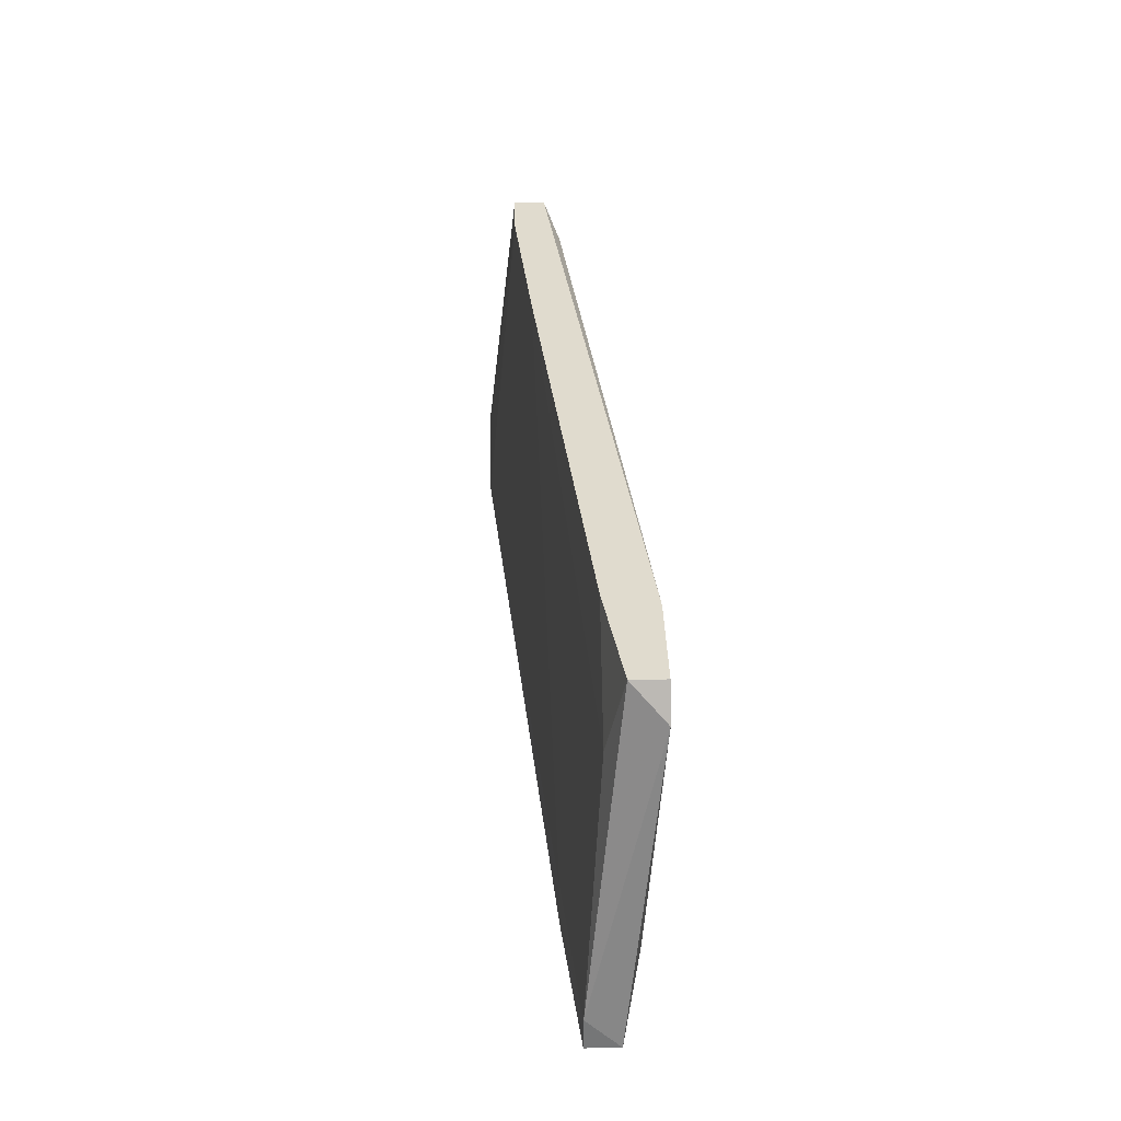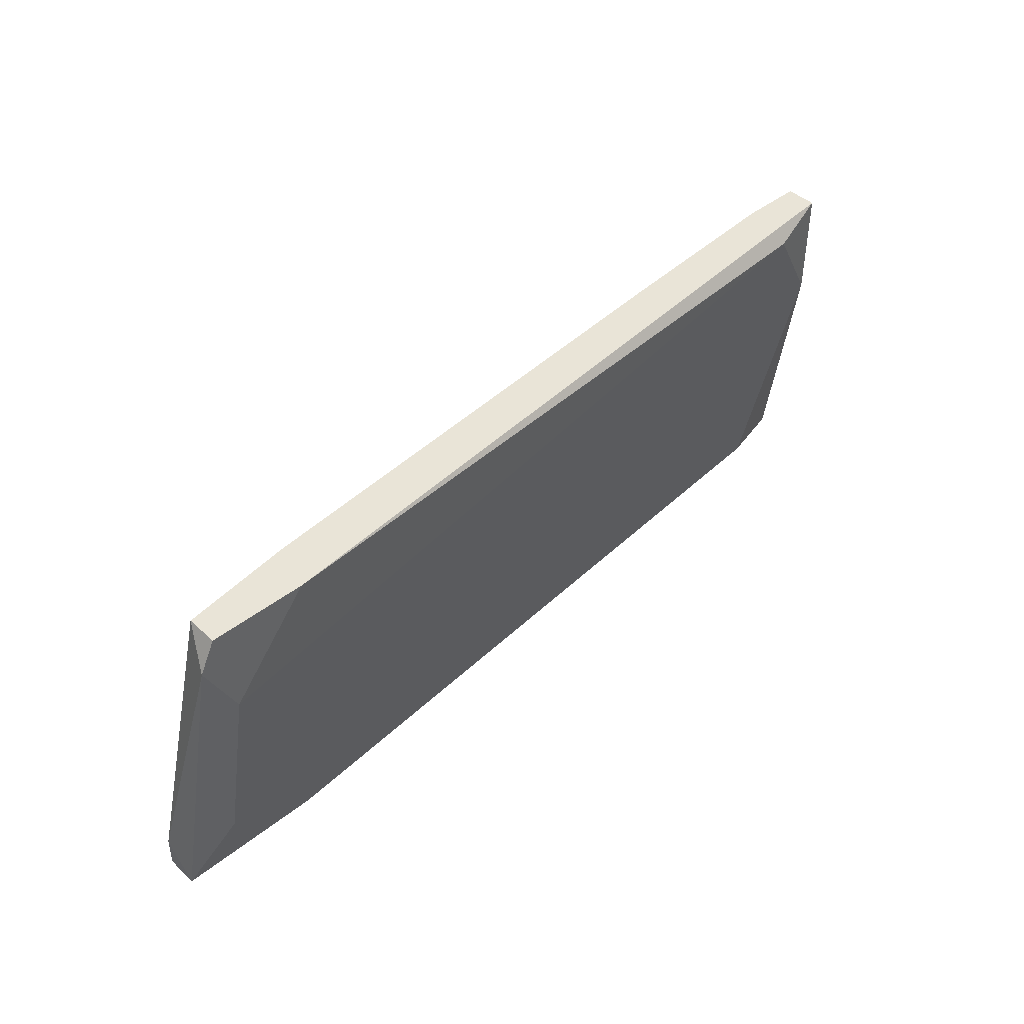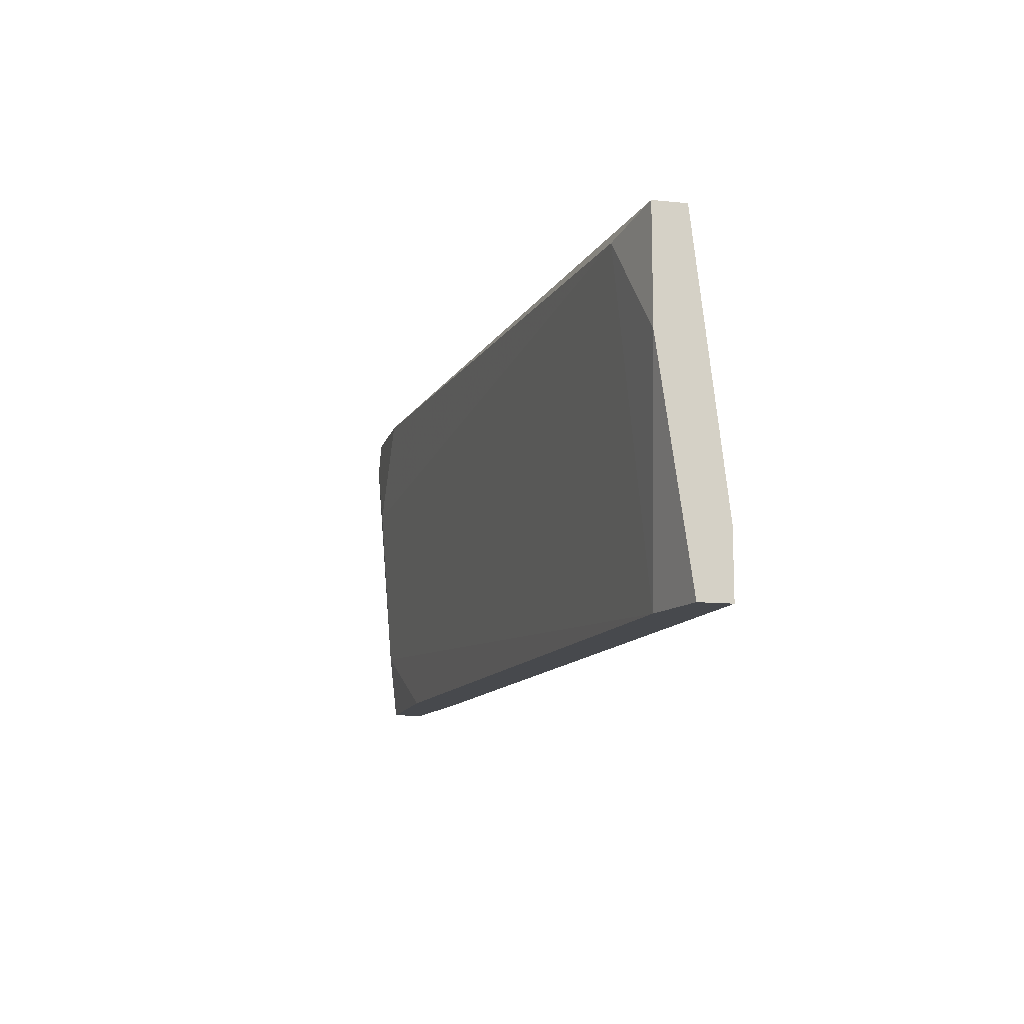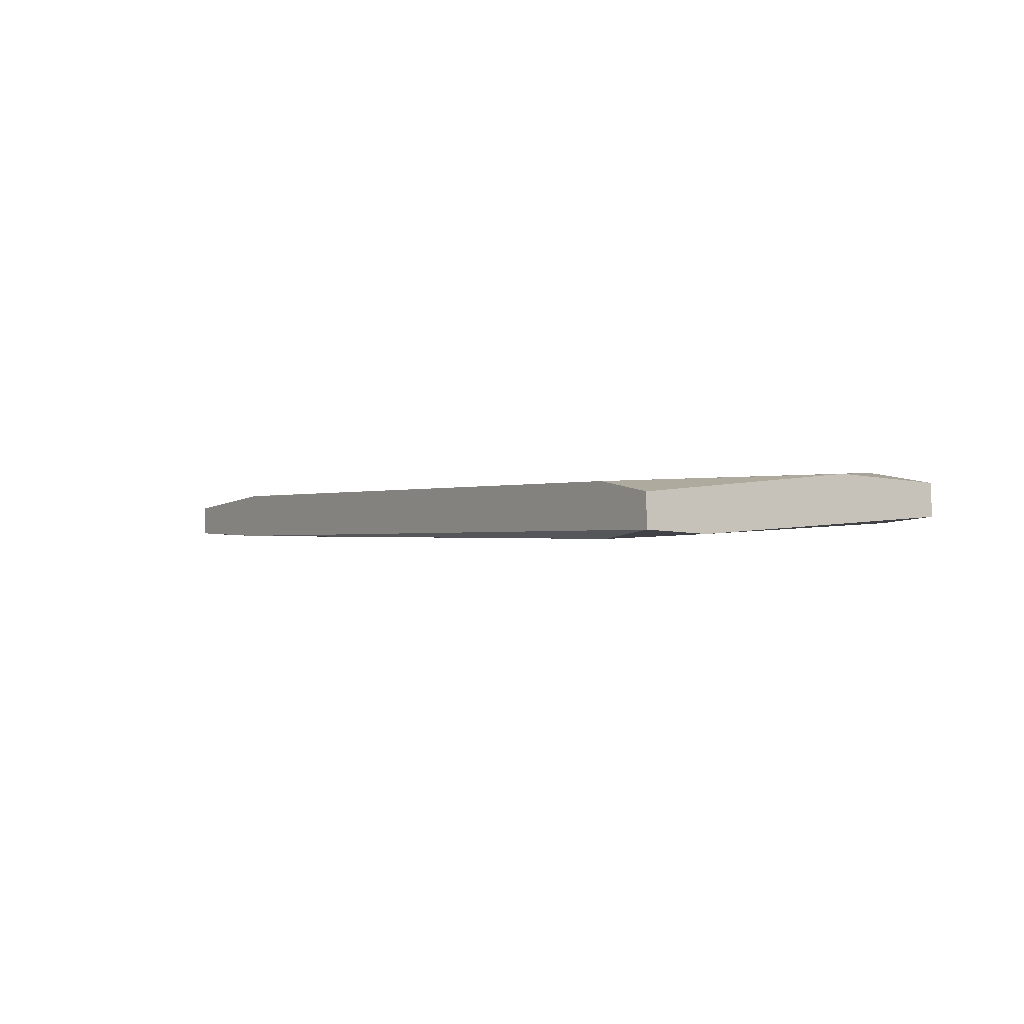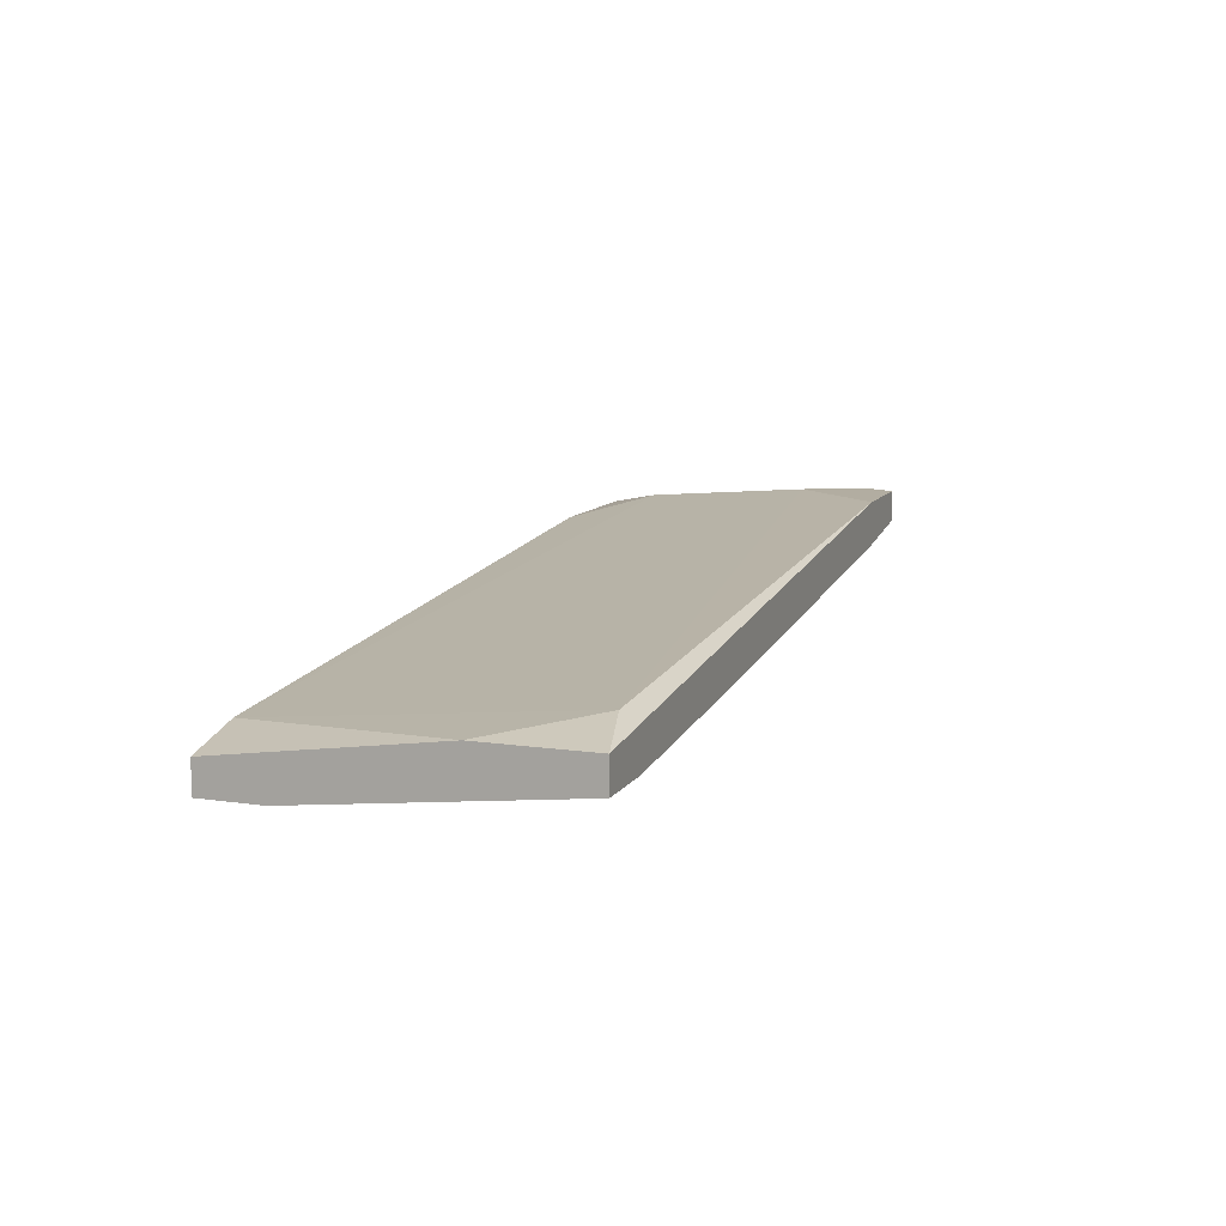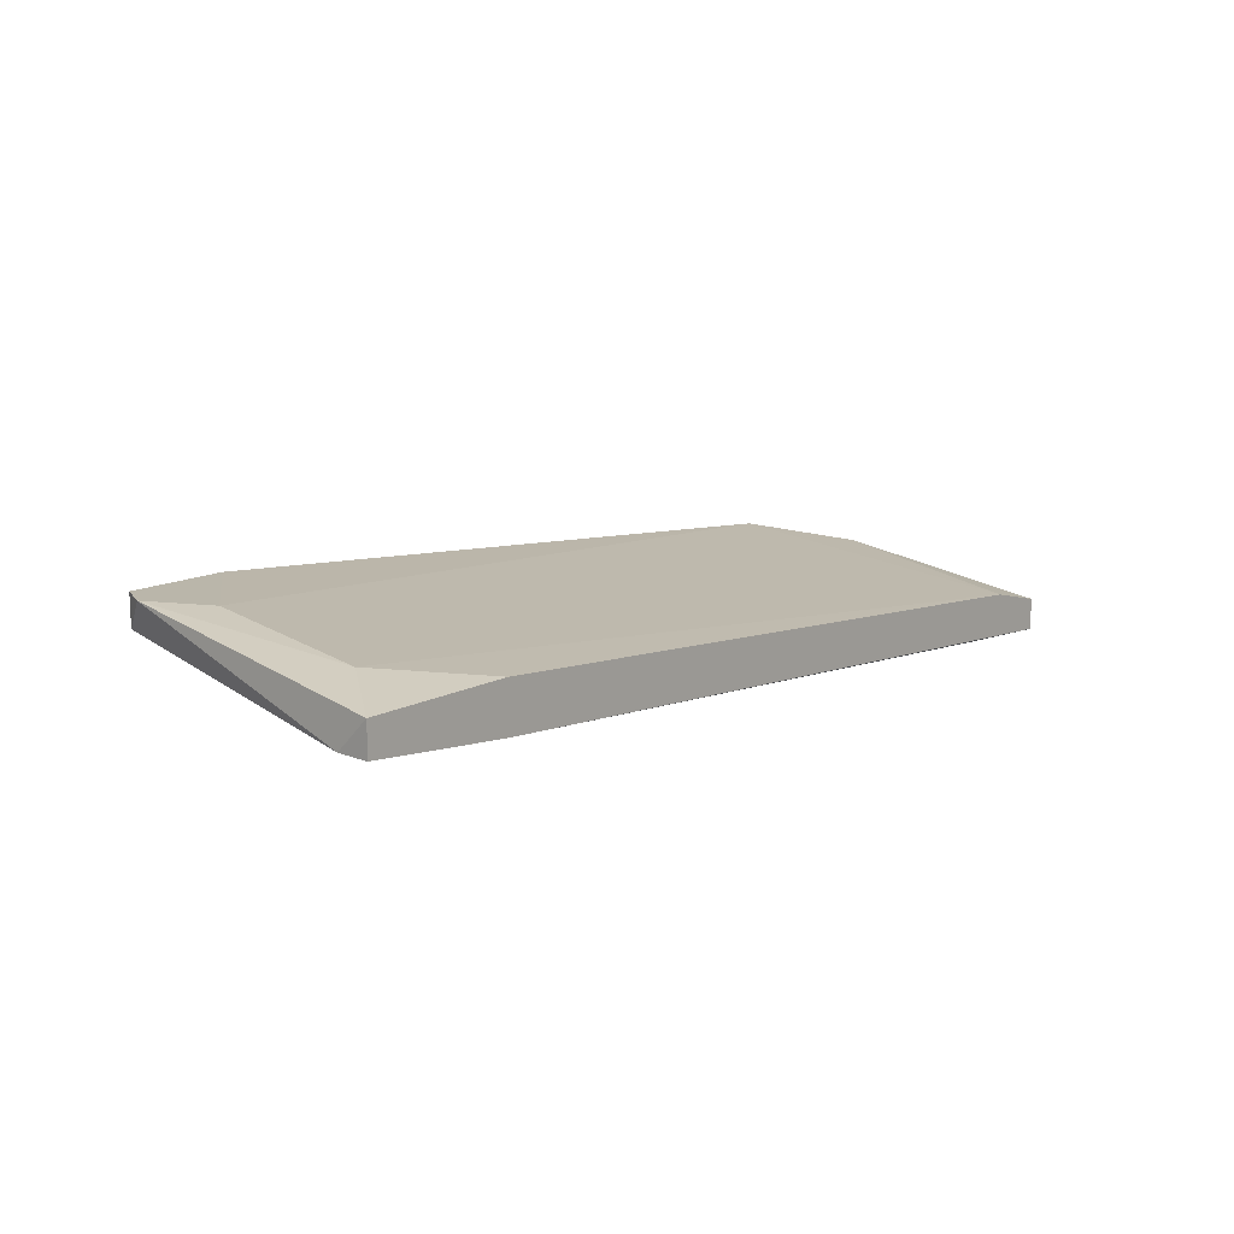
<metadata>
{"format":"obj","ext":"obj","renderer":"f3d","projection":"perspective","resolution":1024,"background":"white","views":[{"elev":33.4,"azim":88.7,"up":"+Z"},{"elev":43.5,"azim":137.0,"up":"+Z"},{"elev":-12.1,"azim":-103.4,"up":"+Z"},{"elev":-6.8,"azim":-123.0,"up":"+Y"},{"elev":10.5,"azim":-69.8,"up":"+Y"},{"elev":13.8,"azim":130.8,"up":"+Y"}]}
</metadata>
<code>
v 0.04186 -0.026 0.00527
v 0.04186 -0.02224 0.004017
v 0.03557 -0.02475 -0.0148
v 0.03557 -0.02224 0.01154
v 0.03557 -0.02851 -0.0148
v 0.04436 -0.02224 0.009034
v 0.04688 -0.02726 -0.01229
v 0.04688 -0.02726 -0.0148
v 0.04688 -0.02475 -0.0148
v 0.03433 -0.026 0.01154
v 0.03433 -0.02851 -0.01229
v -0.02086 -0.02976 -0.0148
v -0.02086 -0.03102 0.01154
v -0.02086 -0.02726 0.01029
v -0.005807 -0.02976 0.01154
v -0.02588 -0.03102 -0.0148
v -0.02588 -0.03102 0.01154
v -0.02588 -0.03353 -0.009779
v -0.02588 -0.03353 -0.0148
v -0.02588 -0.02851 0.002761
v -0.02588 -0.02851 0.01154
v -0.01961 -0.03353 -0.01354
v 0.04311 -0.02349 -0.009779
v 0.04311 -0.02475 0.01154
v 0.04311 -0.02224 0.01154
f 5 9 8
f 3 19 12
f 25 15 24
f 19 18 17
f 15 25 17
f 19 3 9
f 14 12 20
f 19 17 20
f 19 9 5
f 18 19 22
f 19 5 22
f 7 24 1
f 17 25 4
f 25 2 4
f 2 14 4
f 14 20 21
f 20 17 21
f 4 14 21
f 17 4 21
f 12 19 16
f 19 20 16
f 20 12 16
f 5 7 11
f 15 22 11
f 22 5 11
f 7 1 11
f 1 15 11
f 3 12 23
f 12 14 23
f 14 2 23
f 9 3 23
f 17 18 13
f 15 17 13
f 18 22 13
f 22 15 13
f 25 24 6
f 24 7 6
f 2 25 6
f 7 9 6
f 23 2 6
f 9 23 6
f 24 15 10
f 1 24 10
f 15 1 10
f 9 7 8
f 7 5 8

</code>
